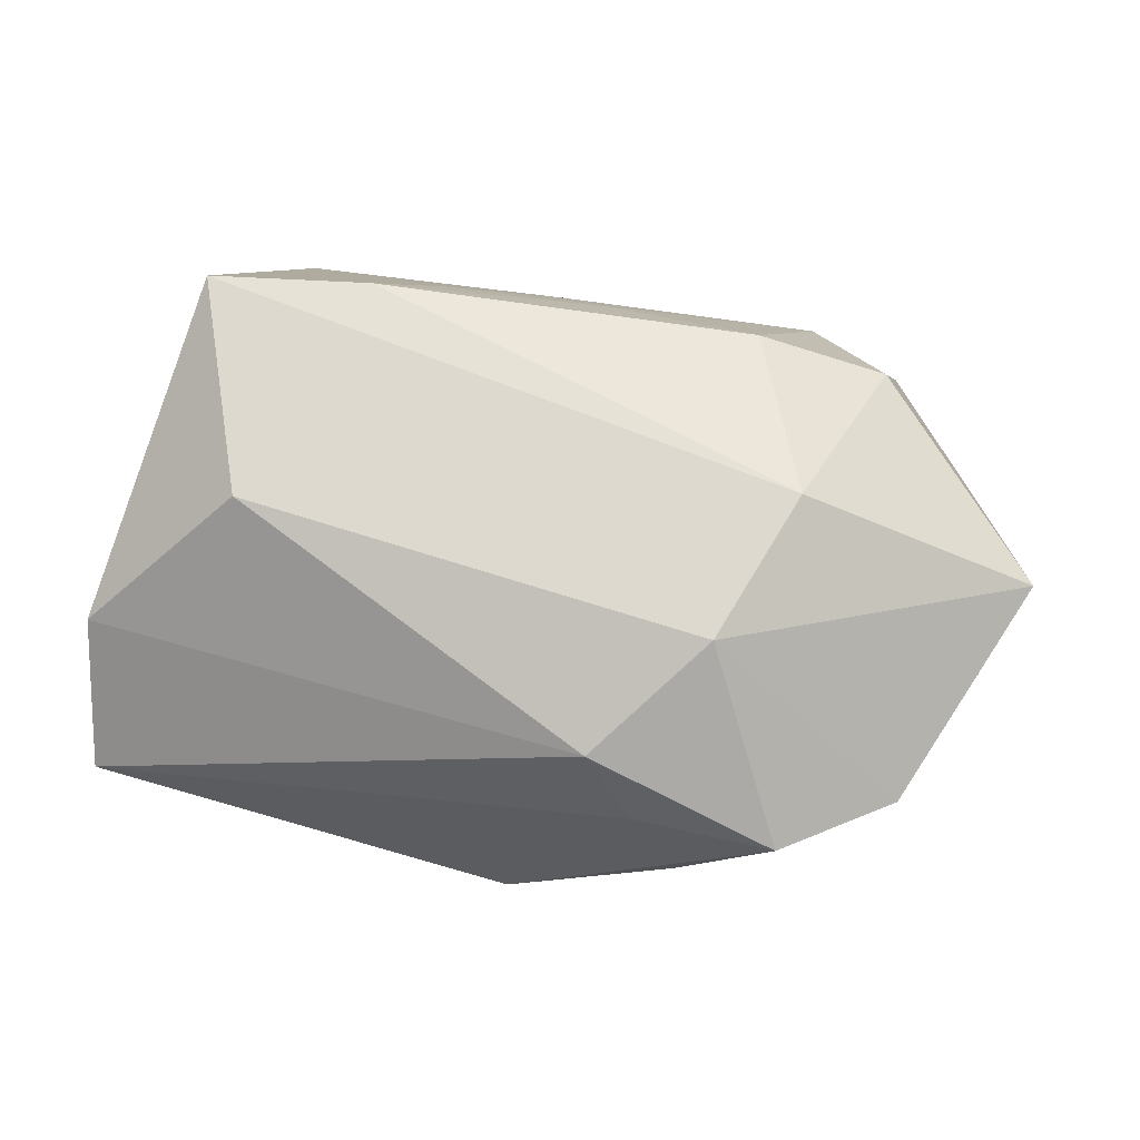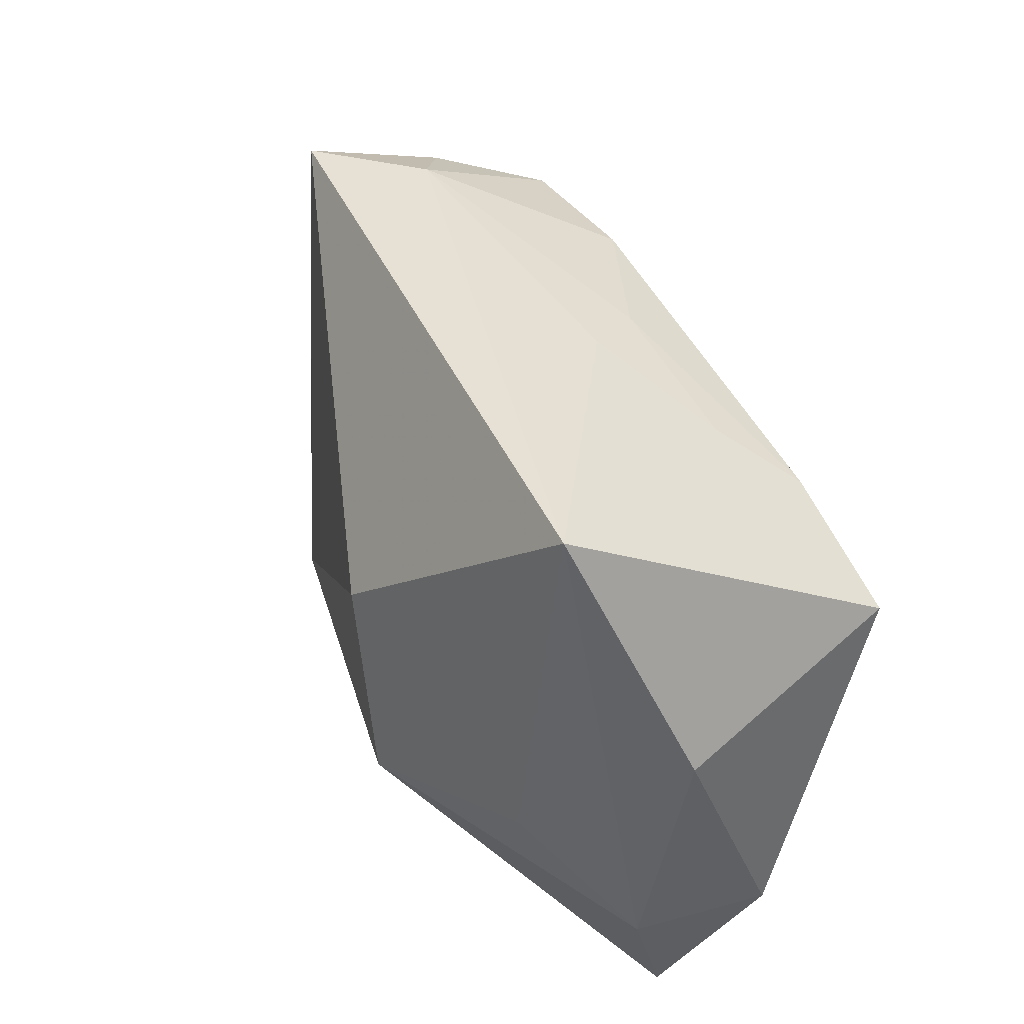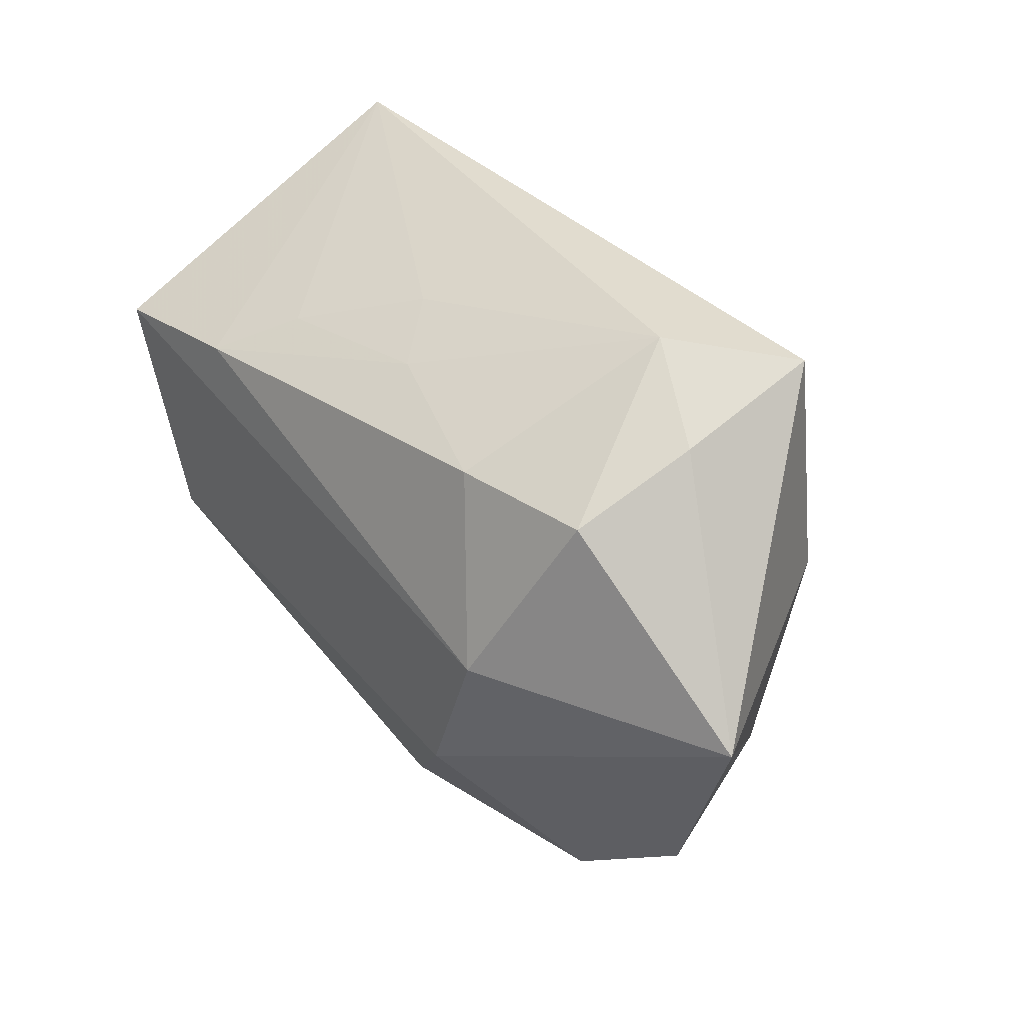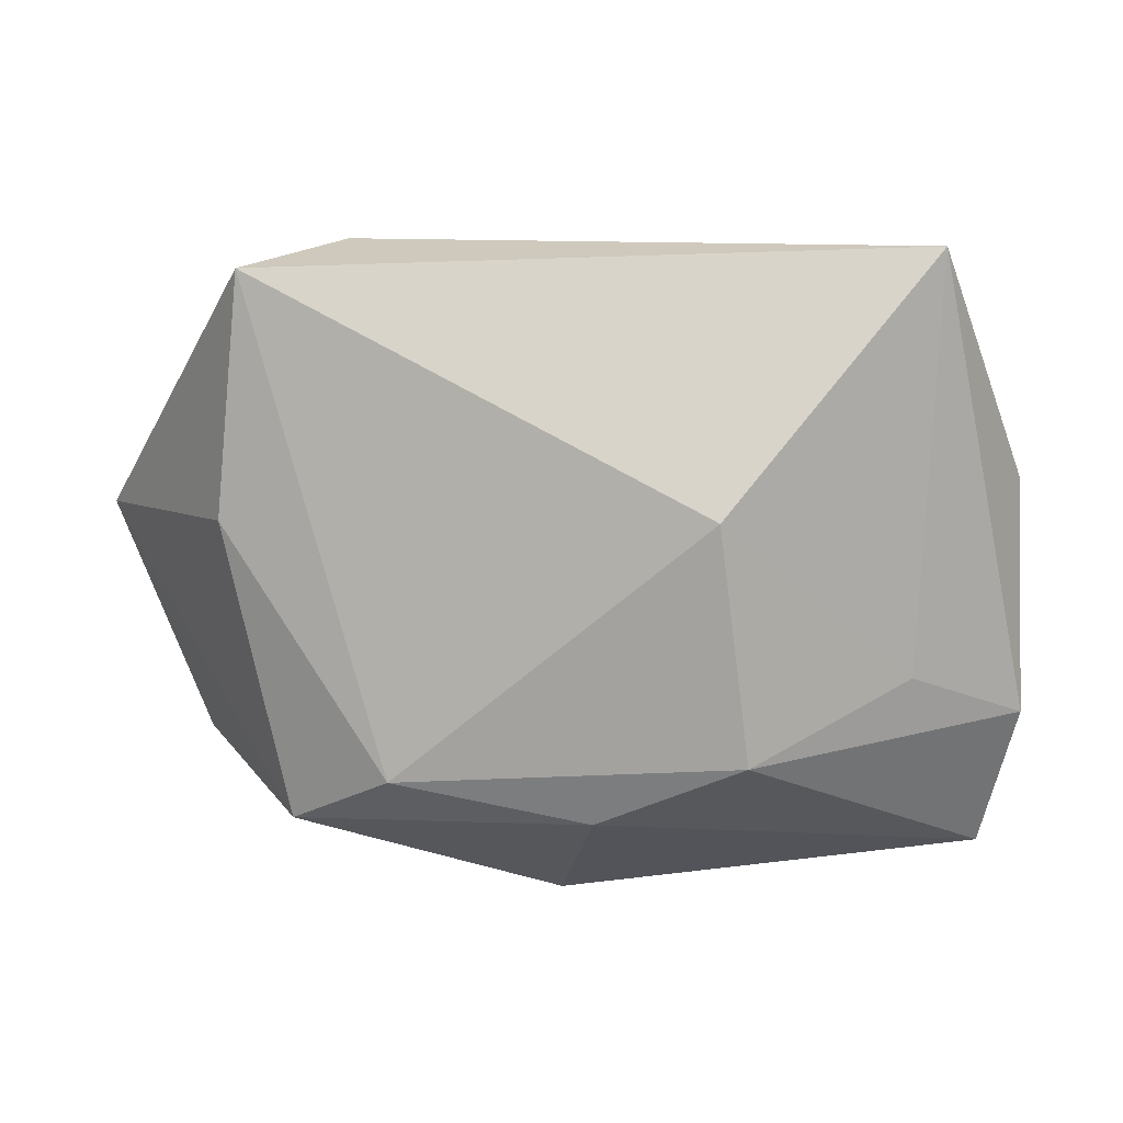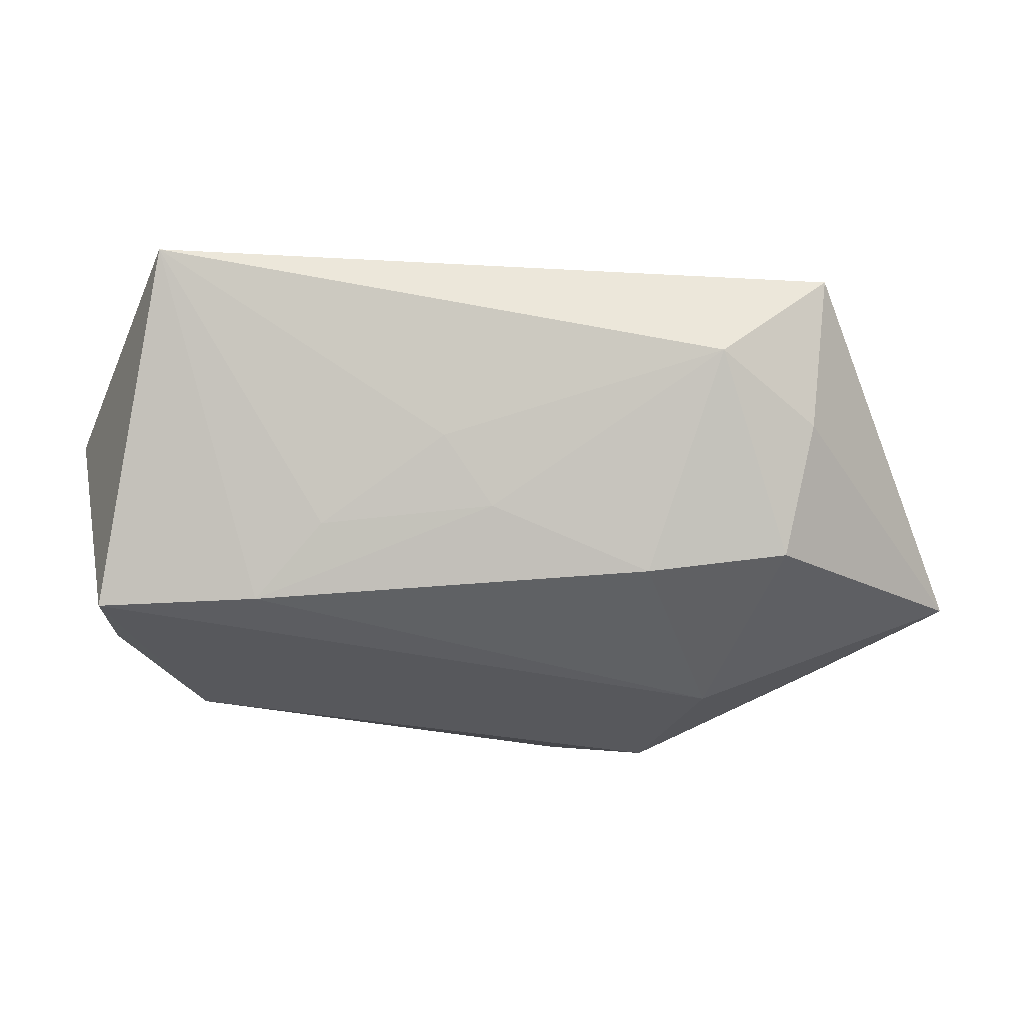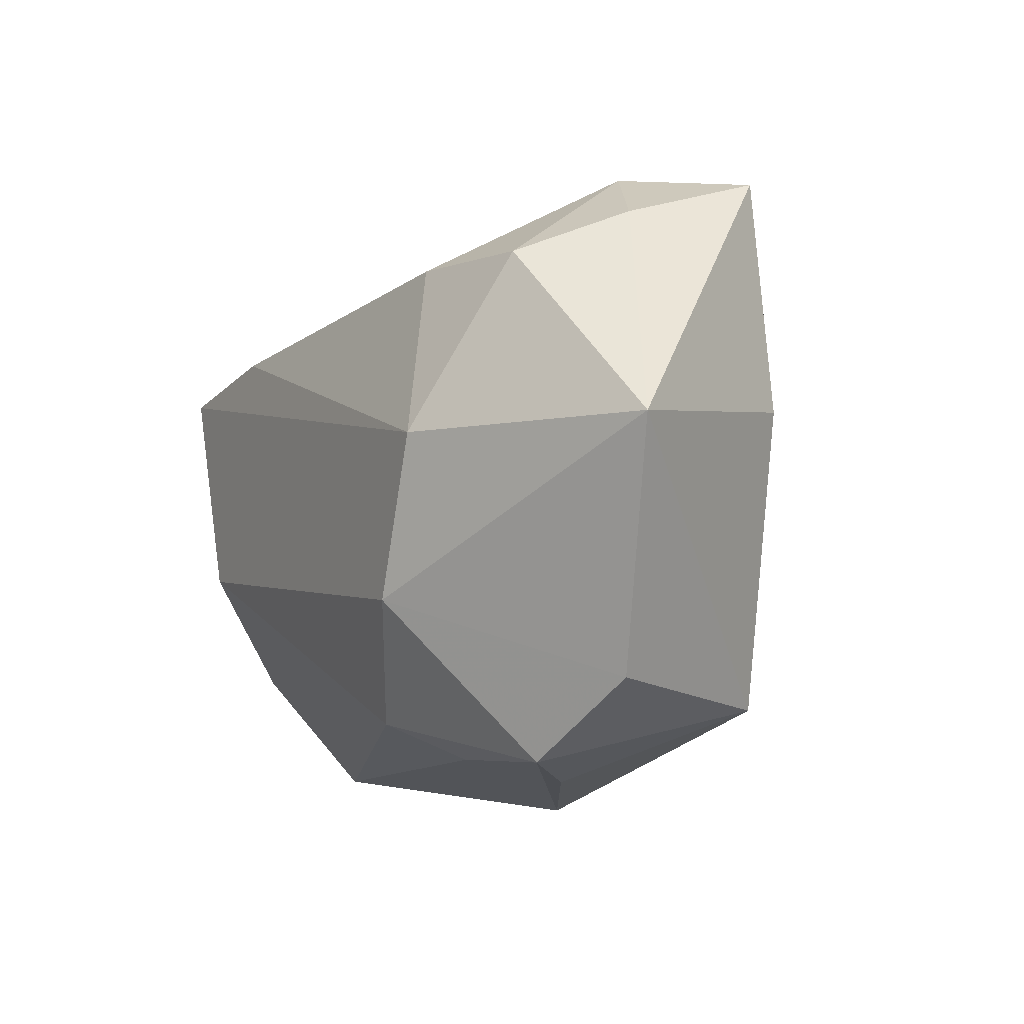
<metadata>
{"format":"obj","ext":"obj","renderer":"f3d","projection":"perspective","resolution":1024,"background":"white","views":[{"elev":71.7,"azim":11.3,"up":"+Z"},{"elev":44.8,"azim":-111.0,"up":"+Y"},{"elev":37.8,"azim":51.7,"up":"+Y"},{"elev":14.6,"azim":179.1,"up":"+Y"},{"elev":61.4,"azim":4.8,"up":"+Y"},{"elev":-6.4,"azim":62.6,"up":"+Y"}]}
</metadata>
<code>
v 0.02097 0.0032 0.01797
v -0.01703 0.01486 0.01725
v 0.01687 -0.01451 -0.0171
v -0.02367 -0.005905 0.01797
v 0.02423 -0.02356 0.007804
v 0.02001 0.02698 -0.002606
v 0.03022 0.005671 -0.01165
v 0.02799 0.02202 0.001028
v 0.01223 -0.02337 0.008319
v -0.03612 -0.01292 -0.004657
v 0.007914 -0.02036 0.01386
v 0.01643 -0.02528 0.001283
v -0.03521 -0.01553 0.007696
v 0.02494 -0.01922 -0.01223
v 0.03356 -0.01691 0.004854
v 0.01521 0.01815 0.01365
v -0.01162 -0.01271 -0.01951
v -0.03044 0.01257 0.01789
v -0.02754 0.02698 -0.008635
v -0.03355 -0.02587 -0.001042
v -0.03595 0.006492 -0.0005347
v 0.04166 0.002855 0.007602
v -0.02564 -0.007807 -0.01143
v 0.02826 0.02566 -0.01087
v 0.02639 0.01788 0.01109
v -0.01197 0.01832 0.01155
v -0.009022 0.007308 -0.02011
v 0.0005092 -0.01818 -0.01712
v 0.002777 -0.02808 -0.00575
v 0.002063 0.02008 0.009686
v -0.002343 0.02244 0.004678
v 0.01615 -0.01021 0.01797
f 20 11 13
f 4 18 13
f 13 11 4
f 4 11 32
f 32 15 22
f 32 11 5
f 5 15 32
f 13 18 21
f 21 18 19
f 19 23 10
f 23 17 10
f 10 17 20
f 10 21 19
f 10 20 13
f 13 21 10
f 29 20 28
f 20 17 28
f 19 24 27
f 27 23 19
f 27 17 23
f 6 24 19
f 19 18 2
f 2 26 19
f 12 5 29
f 9 20 29
f 29 5 9
f 11 20 9
f 9 5 11
f 24 22 7
f 3 28 17
f 17 27 3
f 3 27 24
f 24 7 3
f 19 26 31
f 31 6 19
f 8 22 24
f 24 6 8
f 1 2 18
f 1 4 32
f 18 4 1
f 32 22 1
f 26 2 30
f 30 31 26
f 6 31 30
f 29 28 14
f 28 3 14
f 14 12 29
f 5 12 14
f 15 5 14
f 14 3 7
f 14 22 15
f 14 7 22
f 22 8 25
f 25 1 22
f 25 8 6
f 2 1 16
f 1 25 16
f 16 30 2
f 6 30 16
f 16 25 6

</code>
